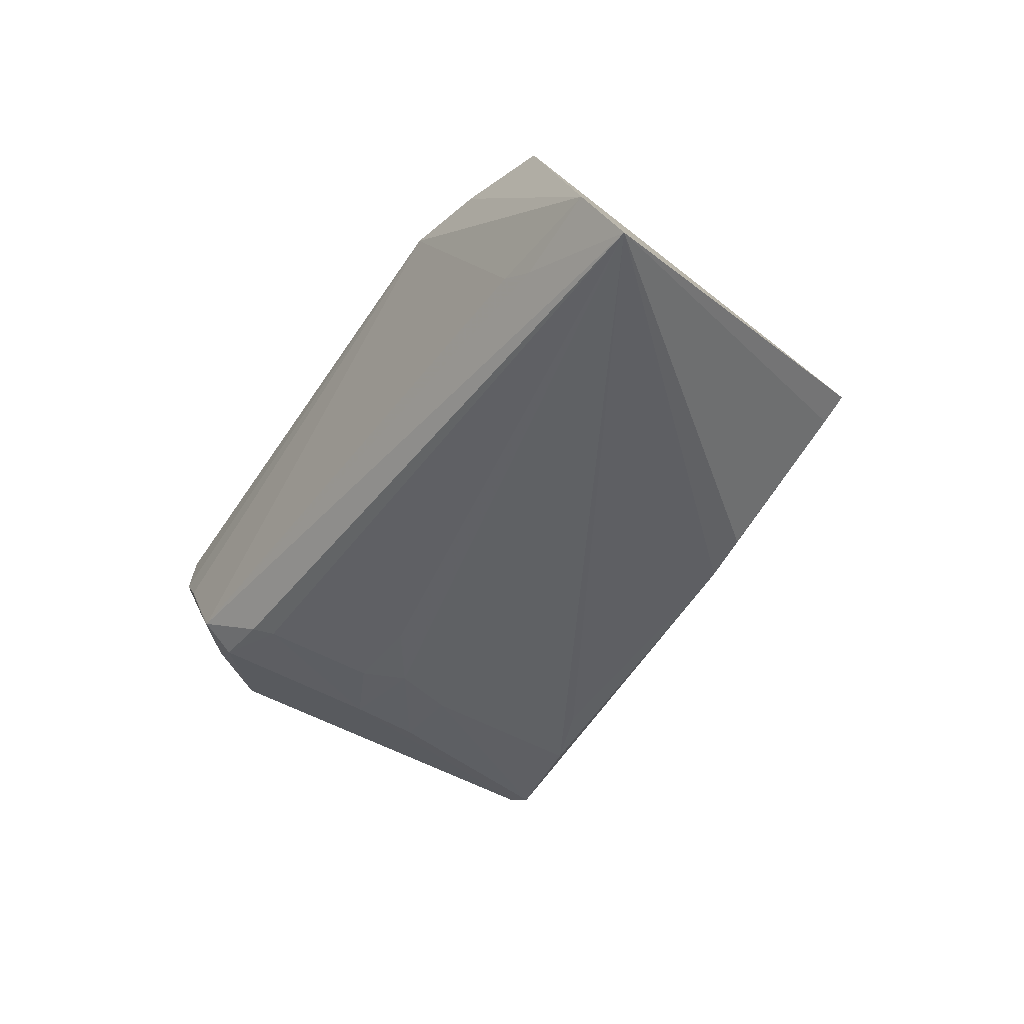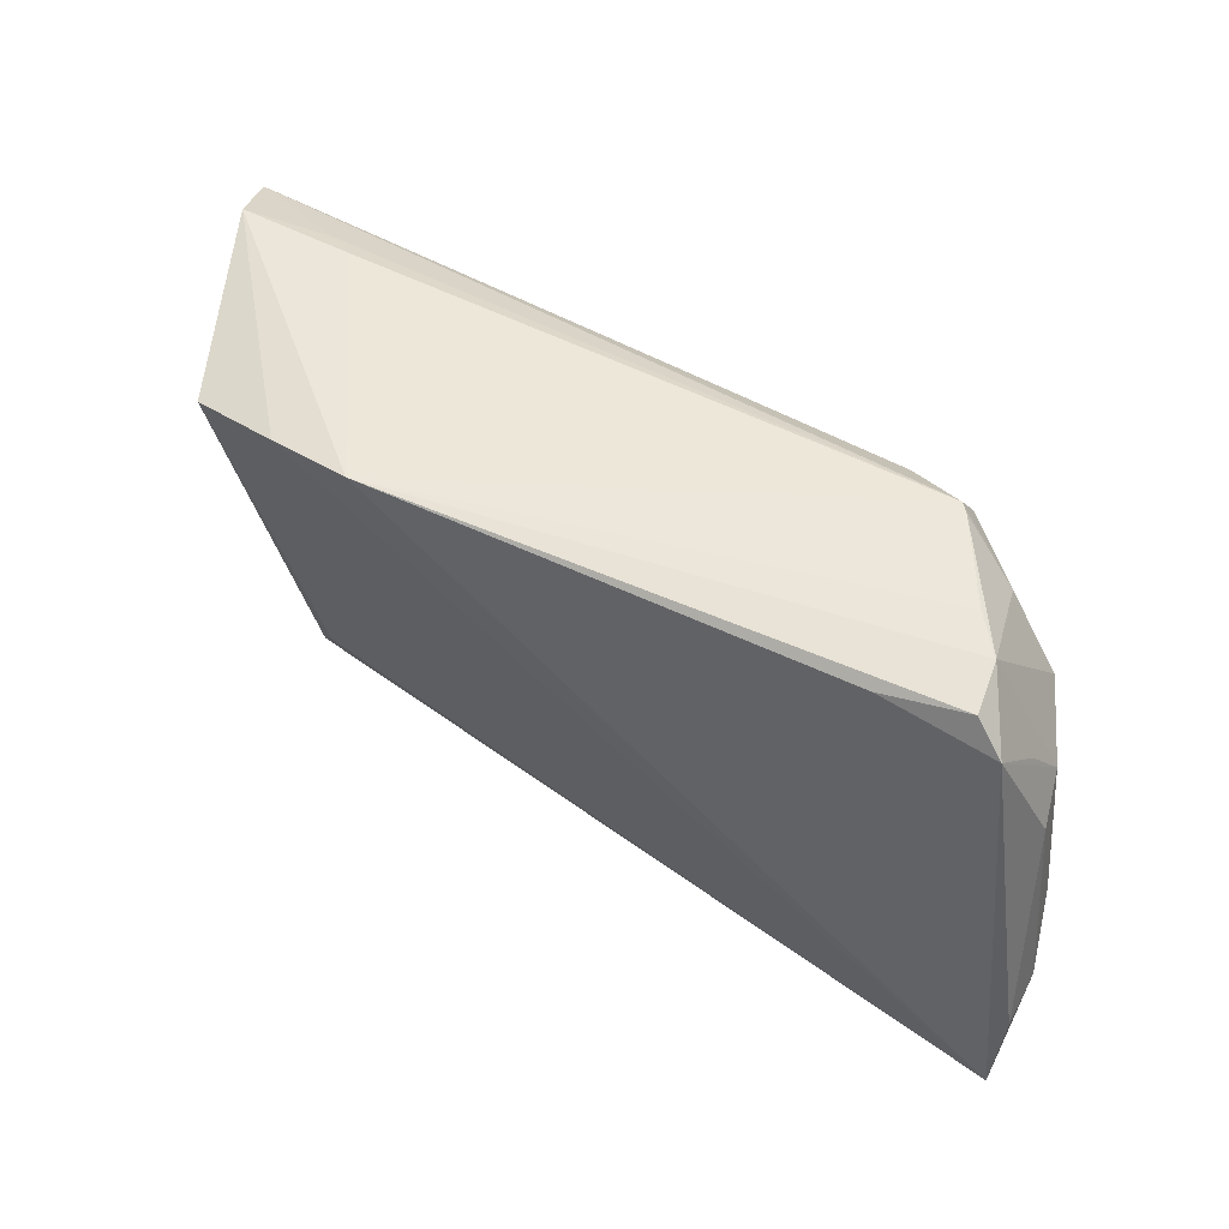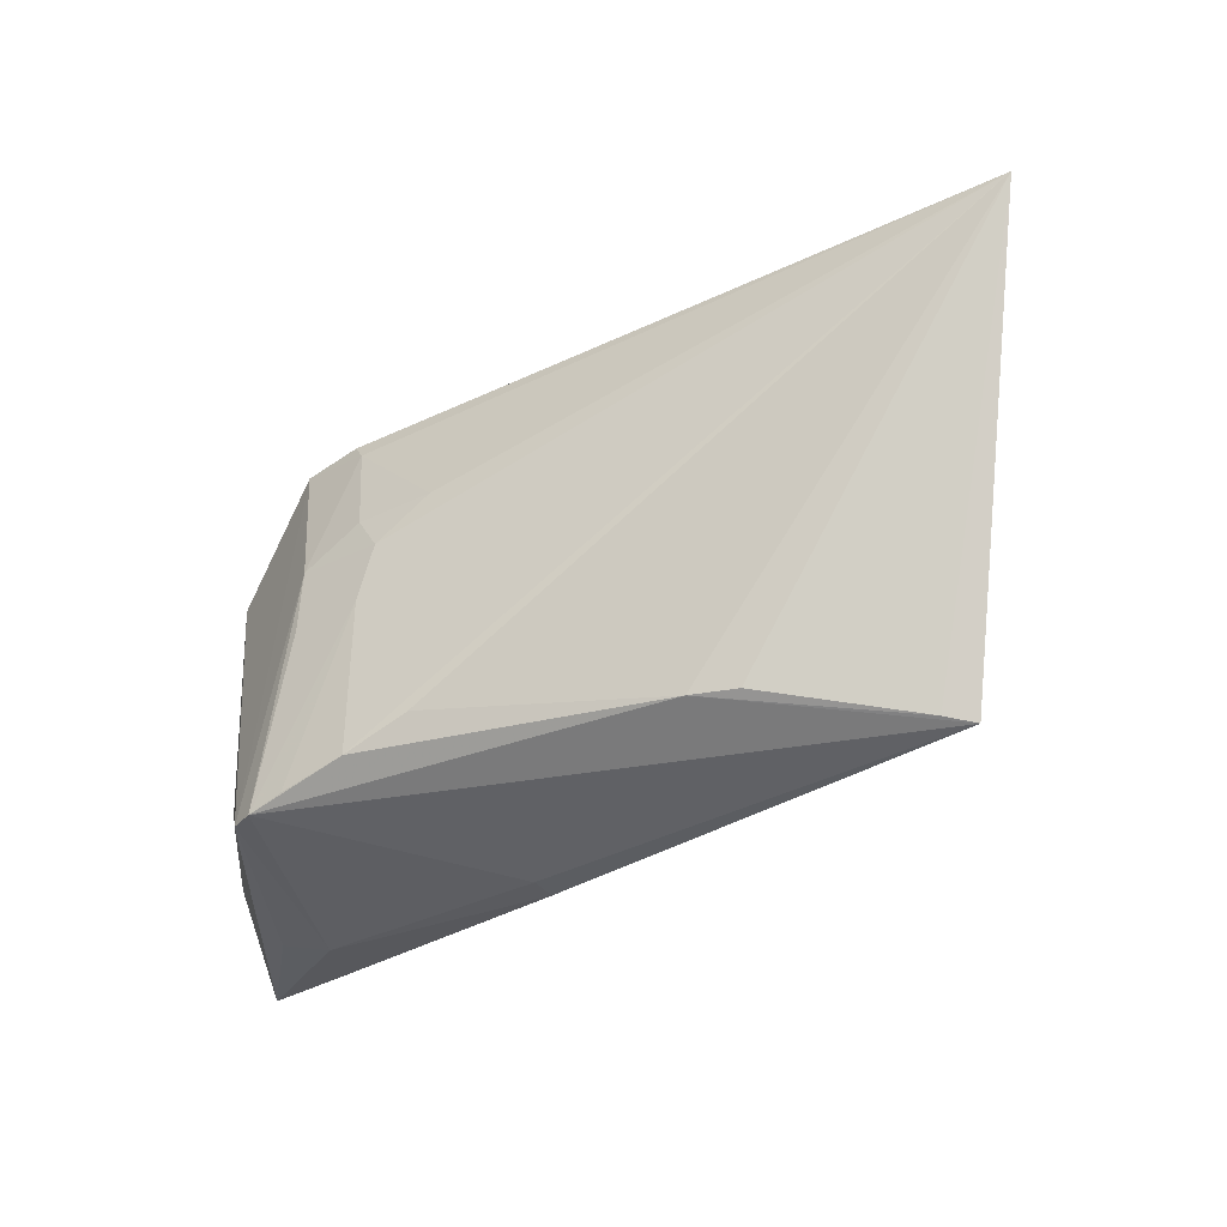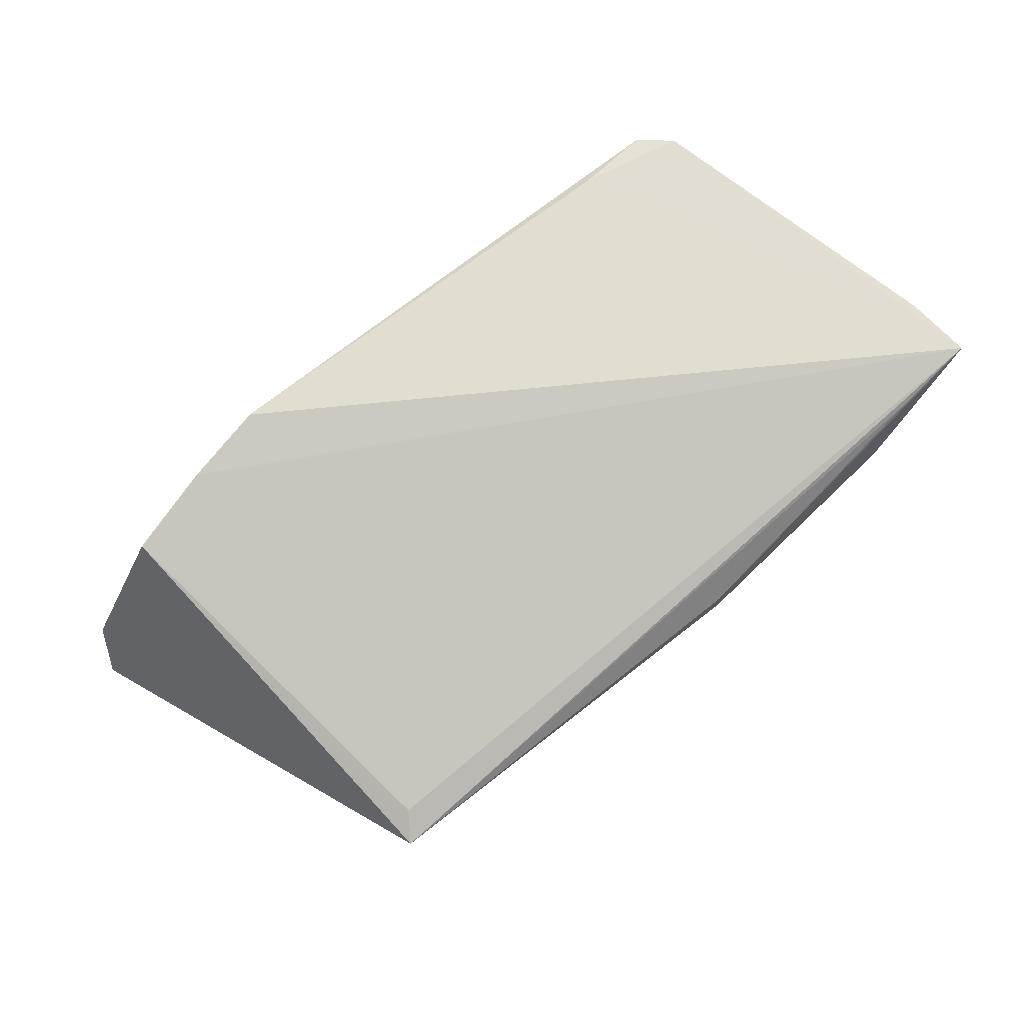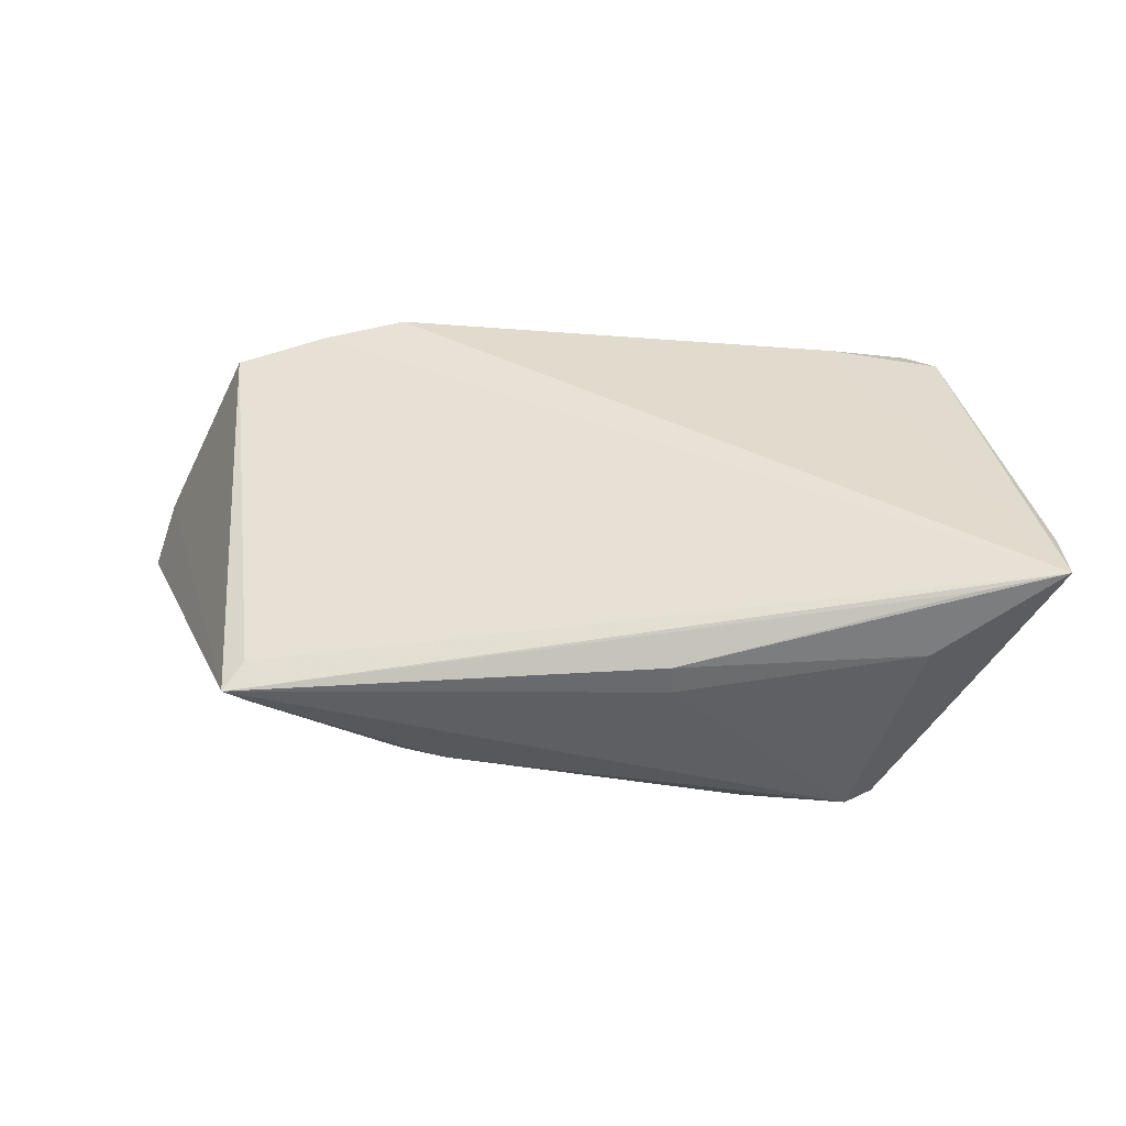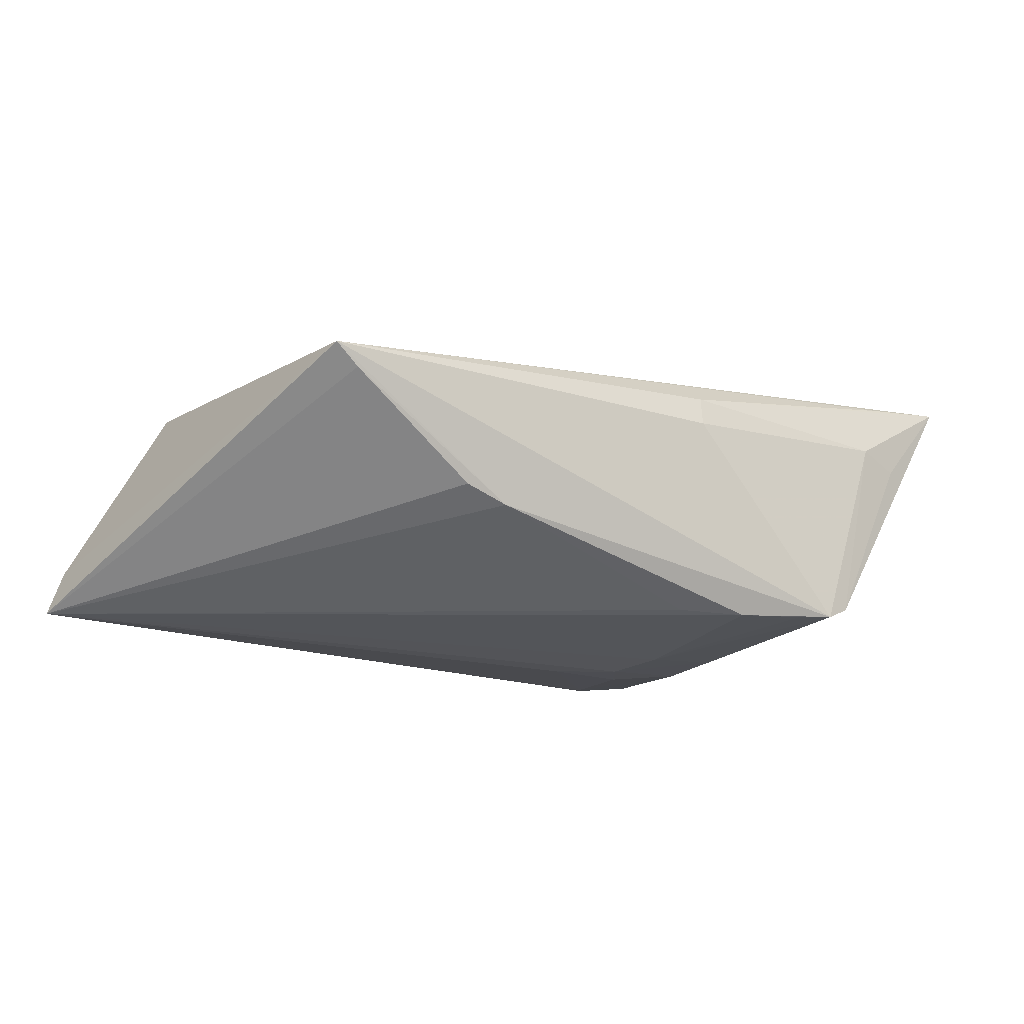
<metadata>
{"format":"obj","ext":"obj","renderer":"f3d","projection":"perspective","resolution":1024,"background":"white","views":[{"elev":-46.2,"azim":-123.7,"up":"+Z"},{"elev":51.7,"azim":29.6,"up":"+Y"},{"elev":-37.2,"azim":-150.8,"up":"+Y"},{"elev":75.3,"azim":-40.2,"up":"+Z"},{"elev":39.5,"azim":-0.6,"up":"+Z"},{"elev":-24.3,"azim":-30.6,"up":"+Z"}]}
</metadata>
<code>
v -0.0383 -0.02331 0.004595
v -0.05639 0.01927 -0.01682
v 0.03938 -0.02578 0.006666
v 0.04432 0.00943 0.003794
v 0.02905 0.02224 0.0135
v 0.04342 0.004727 0.0002631
v 0.007171 -0.02853 0.004394
v 0.03826 -0.02566 0.01554
v -0.03768 -0.02584 0.0009216
v 0.0484 -0.01706 0.01528
v 0.02777 0.02054 -0.01133
v 0.02753 -0.0255 -0.01561
v -0.0326 0.02293 0.01533
v 0.03422 -0.02708 0.008018
v 0.007926 0.006505 -0.01648
v 0.04274 0.01451 0.007536
v -0.01738 -0.02338 -0.01009
v -0.02231 -0.02331 -0.008567
v -0.04061 -0.02642 0.00301
v -0.04296 0.02082 0.01322
v 0.04658 -0.00814 0.004814
v 0.04809 -0.02508 0.01755
v 0.01586 -0.004546 -0.01682
v 0.0239 0.003033 -0.01535
v 0.04025 0.01135 -0.004474
v 0.02057 0.02067 -0.01286
v 0.03036 -0.02512 -0.01407
v 0.03732 0.02396 0.006233
v 0.01593 -0.02301 -0.01682
v 0.0239 -0.004582 -0.01574
v 0.03404 0.02432 0.002196
v 0.03445 0.01898 -0.005628
v 0.02345 -0.02447 -0.01609
v 0.04139 0.01951 0.01294
v 0.01918 0.0185 -0.01359
v 0.02826 0.02428 -0.007543
v 0.007062 -0.02837 0.00769
v 0.01685 0.006538 -0.01603
v 0.02738 0.0243 -0.008544
v 0.01412 0.002095 -0.01674
v 0.0484 -0.01487 0.01011
v -0.05385 0.02254 -0.01001
v 0.04573 0.006971 0.008895
v 0.0382 0.02303 0.01185
v -0.04035 0.02309 -0.00946
v 0.008809 -0.02016 -0.01659
v -0.0437 0.02219 -0.01144
v -0.02309 0.02432 0.01673
f 12 19 17
f 37 19 7
f 7 19 12
f 12 17 29
f 2 17 18
f 14 7 12
f 37 7 14
f 14 22 37
f 13 22 48
f 1 20 19
f 19 22 1
f 1 13 20
f 22 13 1
f 27 14 12
f 8 19 37
f 37 22 8
f 8 22 19
f 39 45 48
f 39 47 45
f 2 47 39
f 31 39 48
f 36 39 31
f 34 22 10
f 46 17 2
f 2 29 46
f 46 29 17
f 23 29 2
f 9 17 19
f 9 18 17
f 9 19 2
f 2 18 9
f 10 22 41
f 22 27 41
f 22 14 3
f 3 27 22
f 14 27 3
f 48 45 42
f 42 13 48
f 45 47 42
f 20 13 42
f 42 47 2
f 2 19 42
f 19 20 42
f 48 44 28
f 28 31 48
f 44 34 28
f 36 31 28
f 5 44 48
f 5 34 44
f 48 22 5
f 22 34 5
f 2 39 26
f 24 27 12
f 11 26 39
f 25 27 11
f 27 24 11
f 12 29 33
f 33 23 12
f 29 23 33
f 40 15 38
f 38 24 40
f 2 15 40
f 40 23 2
f 21 27 25
f 21 41 27
f 36 28 32
f 32 28 25
f 32 39 36
f 25 11 32
f 32 11 39
f 38 15 35
f 35 24 38
f 26 11 35
f 35 11 24
f 35 15 2
f 2 26 35
f 12 23 30
f 30 24 12
f 23 40 30
f 30 40 24
f 6 21 25
f 41 21 43
f 10 41 43
f 43 34 10
f 21 6 4
f 4 43 21
f 4 6 25
f 34 43 4
f 25 28 4
f 16 28 34
f 34 4 16
f 16 4 28

</code>
